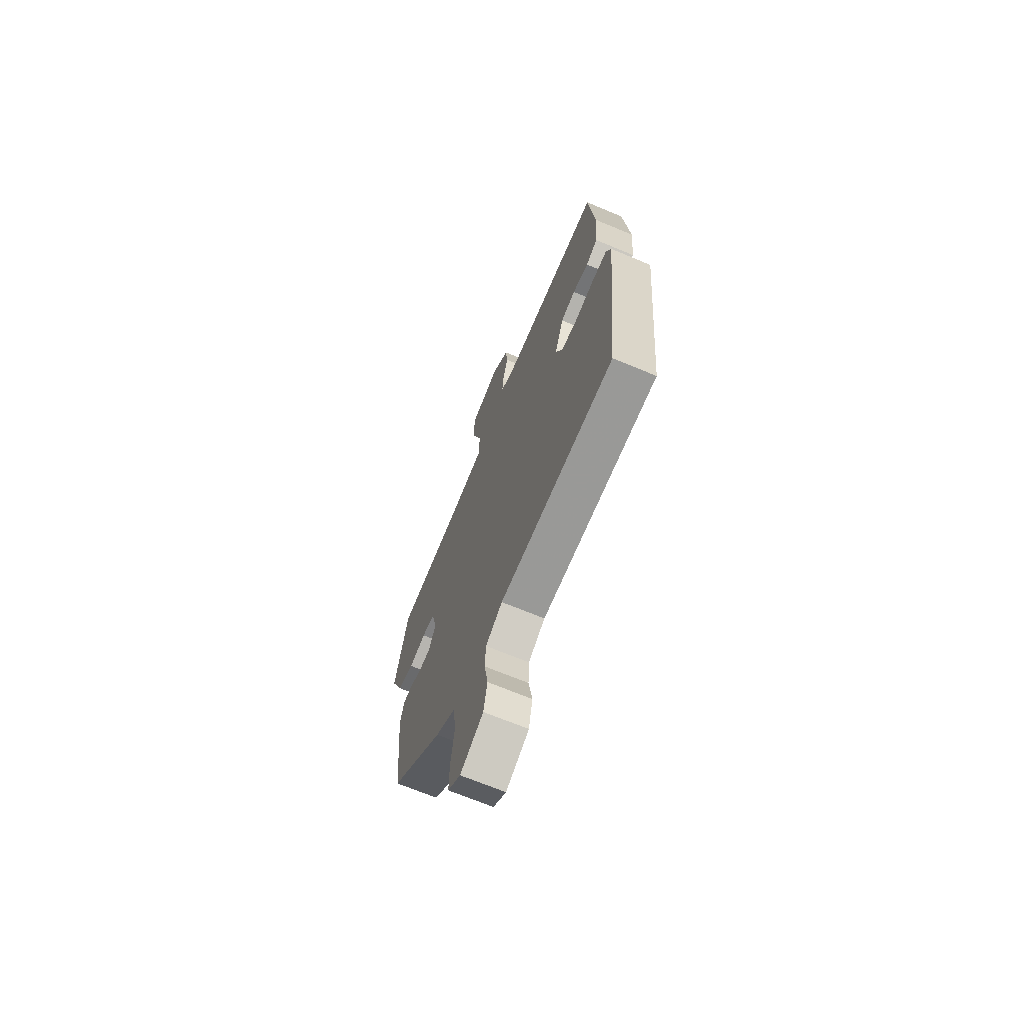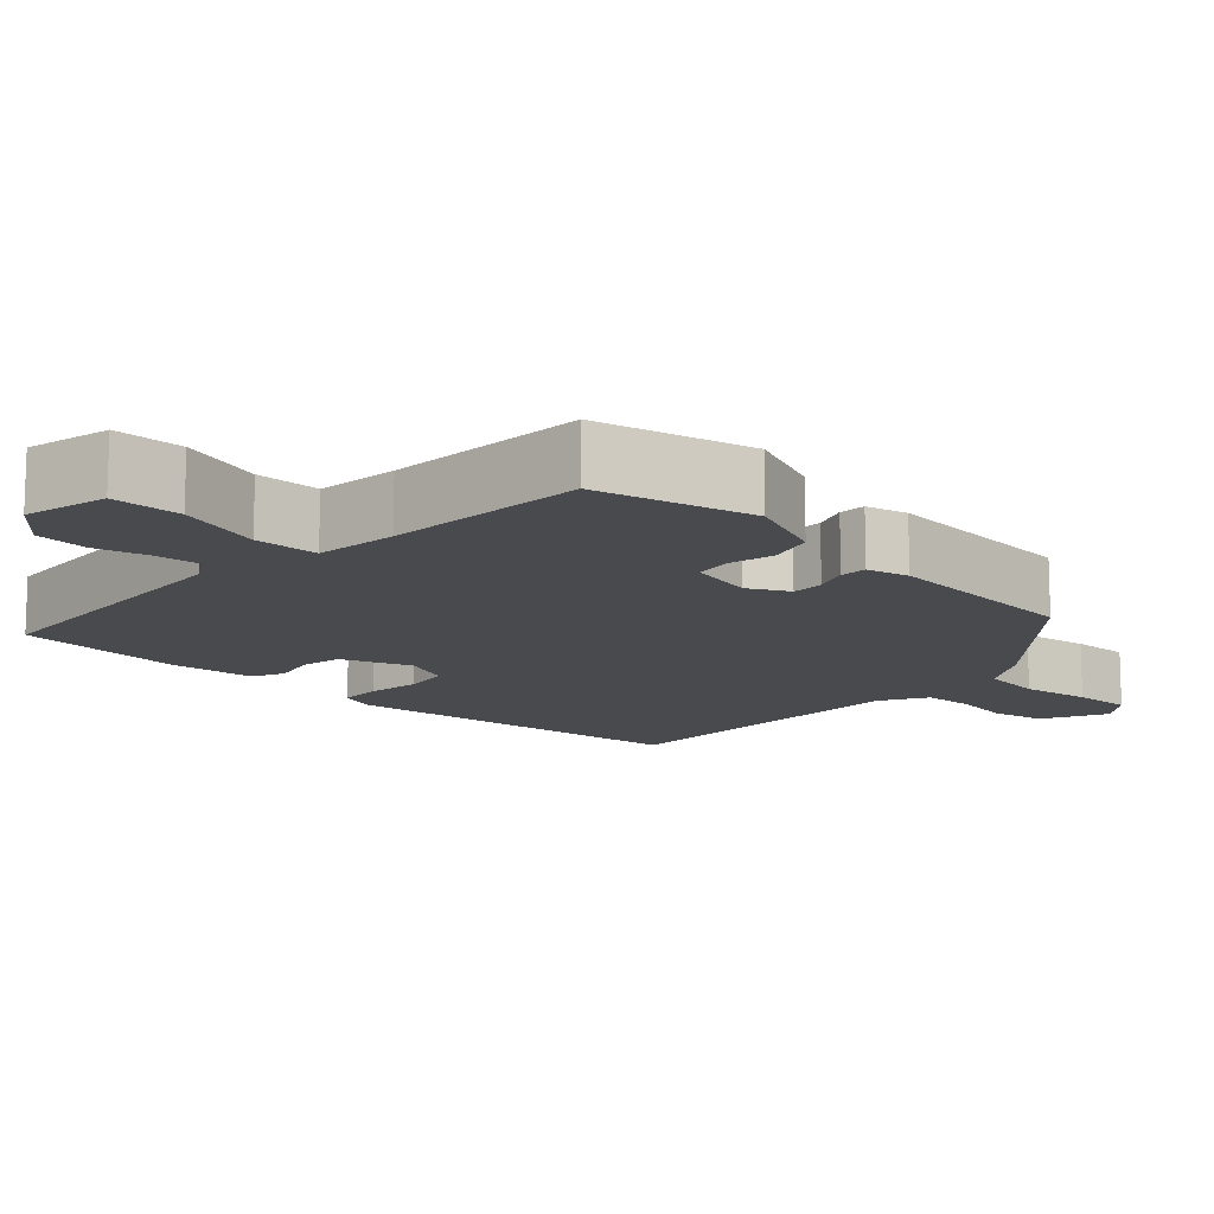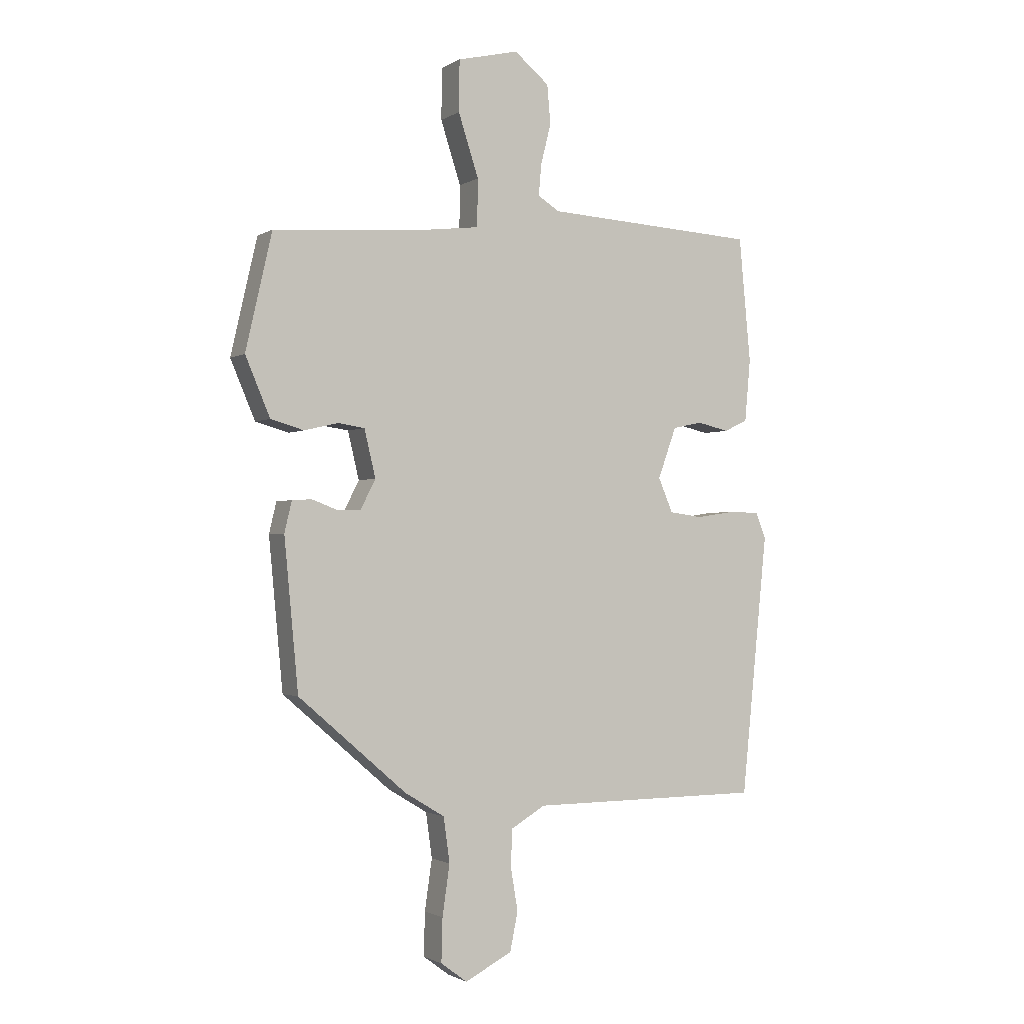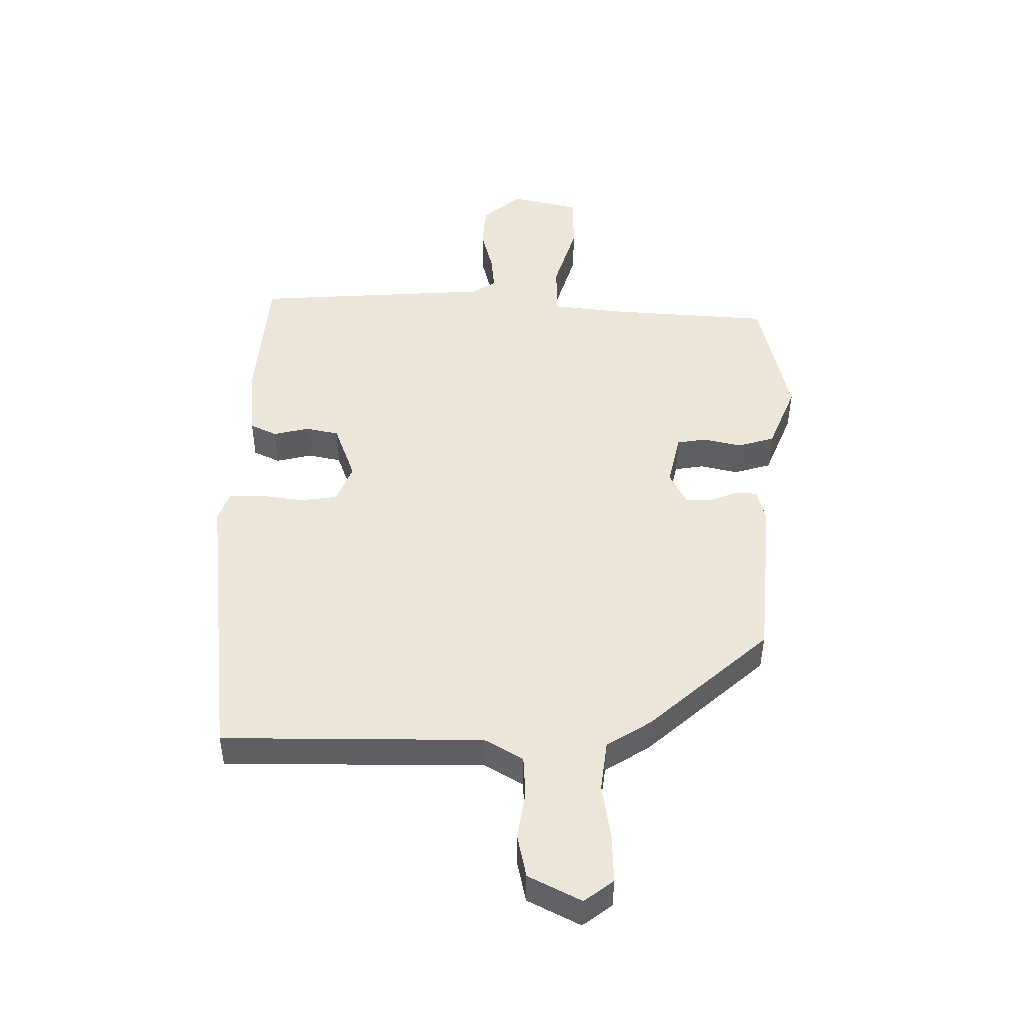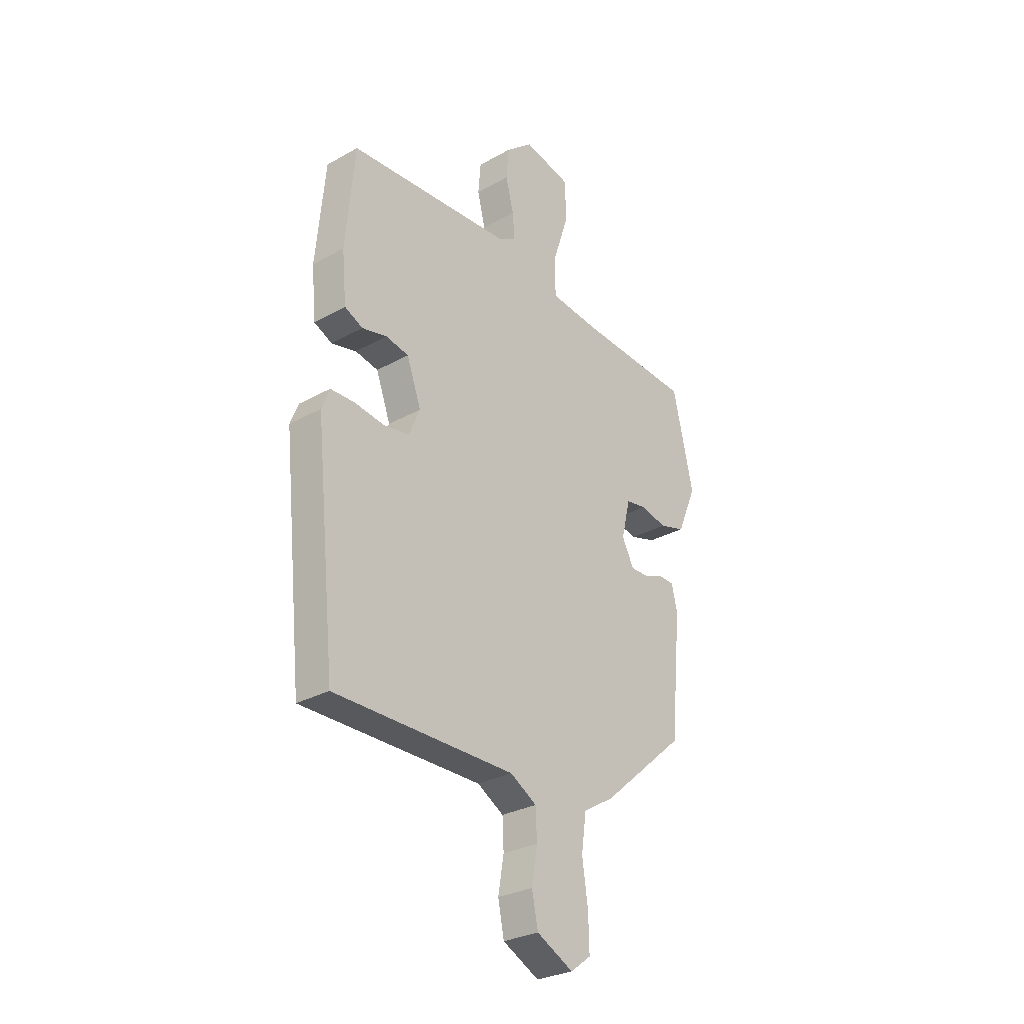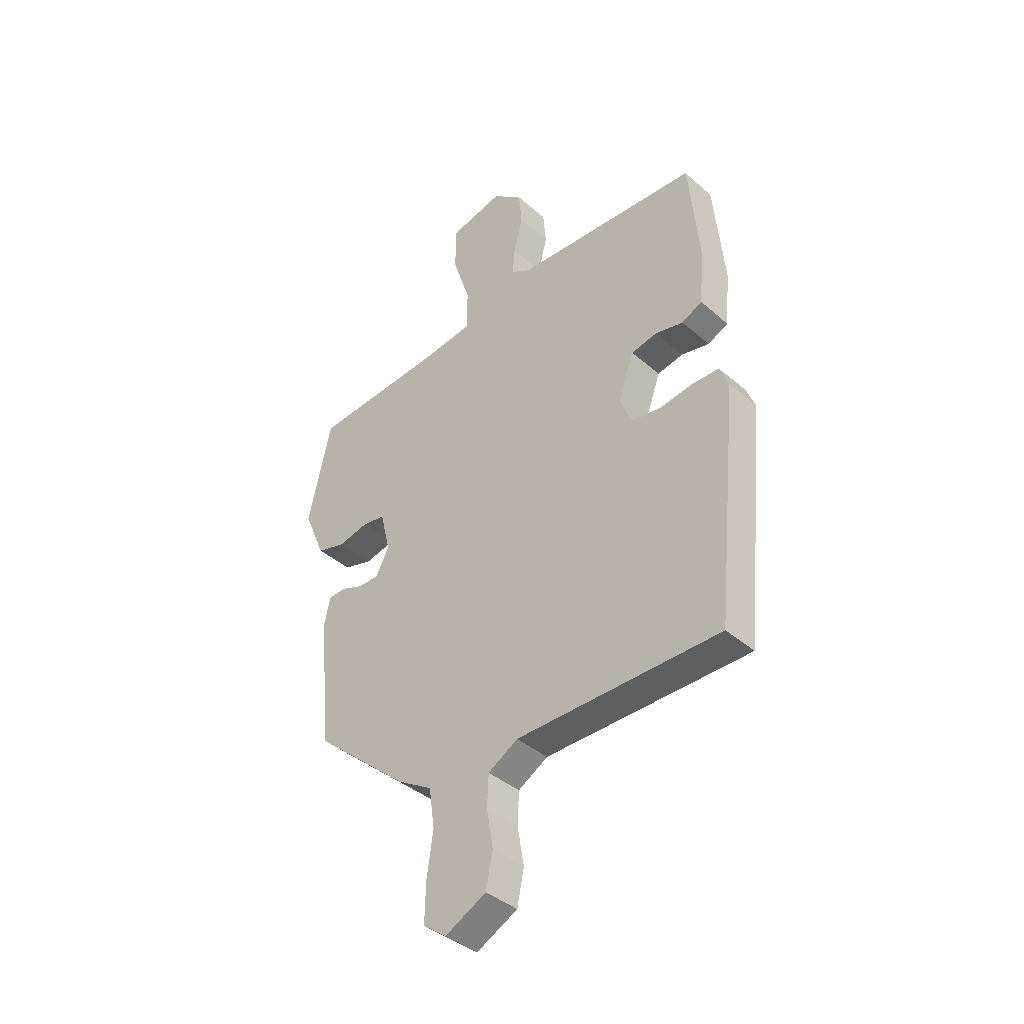
<metadata>
{"format":"obj","ext":"obj","renderer":"f3d","projection":"perspective","resolution":1024,"background":"white","views":[{"elev":-68.6,"azim":-112.7,"up":"+Z"},{"elev":-13.3,"azim":47.5,"up":"+Y"},{"elev":-1.5,"azim":152.5,"up":"+Z"},{"elev":-41.5,"azim":-0.3,"up":"+Z"},{"elev":-28.9,"azim":-50.0,"up":"+Z"},{"elev":-39.8,"azim":-137.1,"up":"+Z"}]}
</metadata>
<code>
v 0.431 0.07 -0.318
v 0.238 0.07 -0.485
v 0.167 0.07 -0.528
v 0.156 0.07 -0.608
v 0.169 0.07 -0.698
v 0.171 0.07 -0.775
v 0.124 0.07 -0.81
v 0.04 0.07 -0.767
v 0.026 0.07 -0.698
v 0.039 0.07 -0.621
v 0.036 0.07 -0.556
v -0.025 0.07 -0.52
v -0.441 0.07 -0.518
v -0.488 0.07 -0.053
v -0.47 0.07 -0.007
v -0.415 0.07 -0.006
v -0.346 0.07 -0.016
v -0.287 0.07 -0.008
v -0.261 0.07 0.053
v -0.294 0.07 0.144
v -0.347 0.07 0.155
v -0.404 0.07 0.142
v -0.446 0.07 0.162
v -0.456 0.07 0.273
v -0.435 0.07 0.495
v -0.055 0.07 0.517
v -0.016 0.07 0.541
v -0.021 0.07 0.597
v -0.039 0.07 0.669
v -0.033 0.07 0.738
v 0.029 0.07 0.789
v 0.138 0.07 0.763
v 0.139 0.07 0.672
v 0.103 0.07 0.561
v 0.104 0.07 0.477
v 0.212 0.07 0.464
v 0.478 0.07 0.445
v 0.525 0.07 0.239
v 0.481 0.07 0.135
v 0.422 0.07 0.118
v 0.361 0.07 0.132
v 0.314 0.07 0.125
v 0.294 0.07 0.041
v 0.321 0.07 -0.012
v 0.363 0.07 -0.012
v 0.408 0.07 0.005
v 0.443 0.07 0.003
v 0.456 0.07 -0.052
v 0.431 0 -0.318
v 0.238 0 -0.485
v 0.167 0 -0.528
v 0.156 0 -0.608
v 0.169 0 -0.698
v 0.171 0 -0.775
v 0.124 0 -0.81
v 0.04 0 -0.767
v 0.026 0 -0.698
v 0.039 0 -0.621
v 0.036 0 -0.556
v -0.025 0 -0.52
v -0.441 0 -0.518
v -0.488 0 -0.053
v -0.47 0 -0.007
v -0.415 0 -0.006
v -0.346 0 -0.016
v -0.287 0 -0.008
v -0.261 0 0.053
v -0.294 0 0.144
v -0.347 0 0.155
v -0.404 0 0.142
v -0.446 0 0.162
v -0.456 0 0.273
v -0.435 0 0.495
v -0.055 0 0.517
v -0.016 0 0.541
v -0.021 0 0.597
v -0.039 0 0.669
v -0.033 0 0.738
v 0.029 0 0.789
v 0.138 0 0.763
v 0.139 0 0.672
v 0.103 0 0.561
v 0.104 0 0.477
v 0.212 0 0.464
v 0.478 0 0.445
v 0.525 0 0.239
v 0.481 0 0.135
v 0.422 0 0.118
v 0.361 0 0.132
v 0.314 0 0.125
v 0.294 0 0.041
v 0.321 0 -0.012
v 0.363 0 -0.012
v 0.408 0 0.005
v 0.443 0 0.003
v 0.456 0 -0.052
f 45 46 47 48
f 44 45 48 1
f 43 44 1 2
f 38 39 40 41
f 36 37 38 41
f 35 36 41 42
f 31 32 33 34
f 31 34 35
f 28 29 30 31
f 27 28 31 35
f 26 27 35 42
f 21 22 23 24
f 20 21 24 25
f 14 15 16 17
f 12 13 14 17
f 11 12 17 18
f 7 8 9 10
f 7 10 11
f 4 5 6 7
f 3 4 7 11
f 43 2 3 11
f 20 25 26 42
f 19 20 42 43
f 11 18 19 43
f 96 95 94 93
f 49 96 93 92
f 50 49 92 91
f 89 88 87 86
f 89 86 85 84
f 90 89 84 83
f 82 81 80 79
f 83 82 79
f 79 78 77 76
f 83 79 76 75
f 90 83 75 74
f 72 71 70 69
f 73 72 69 68
f 65 64 63 62
f 65 62 61 60
f 66 65 60 59
f 58 57 56 55
f 59 58 55
f 55 54 53 52
f 59 55 52 51
f 59 51 50 91
f 90 74 73 68
f 91 90 68 67
f 91 67 66 59
f 1 49 50 2
f 2 50 51 3
f 3 51 52 4
f 4 52 53 5
f 5 53 54 6
f 6 54 55 7
f 7 55 56 8
f 8 56 57 9
f 9 57 58 10
f 10 58 59 11
f 11 59 60 12
f 12 60 61 13
f 13 61 62 14
f 14 62 63 15
f 15 63 64 16
f 16 64 65 17
f 17 65 66 18
f 18 66 67 19
f 19 67 68 20
f 20 68 69 21
f 21 69 70 22
f 22 70 71 23
f 23 71 72 24
f 24 72 73 25
f 25 73 74 26
f 26 74 75 27
f 27 75 76 28
f 28 76 77 29
f 29 77 78 30
f 30 78 79 31
f 31 79 80 32
f 32 80 81 33
f 33 81 82 34
f 34 82 83 35
f 35 83 84 36
f 36 84 85 37
f 37 85 86 38
f 38 86 87 39
f 39 87 88 40
f 40 88 89 41
f 41 89 90 42
f 42 90 91 43
f 43 91 92 44
f 44 92 93 45
f 45 93 94 46
f 46 94 95 47
f 47 95 96 48
f 48 96 49 1

</code>
